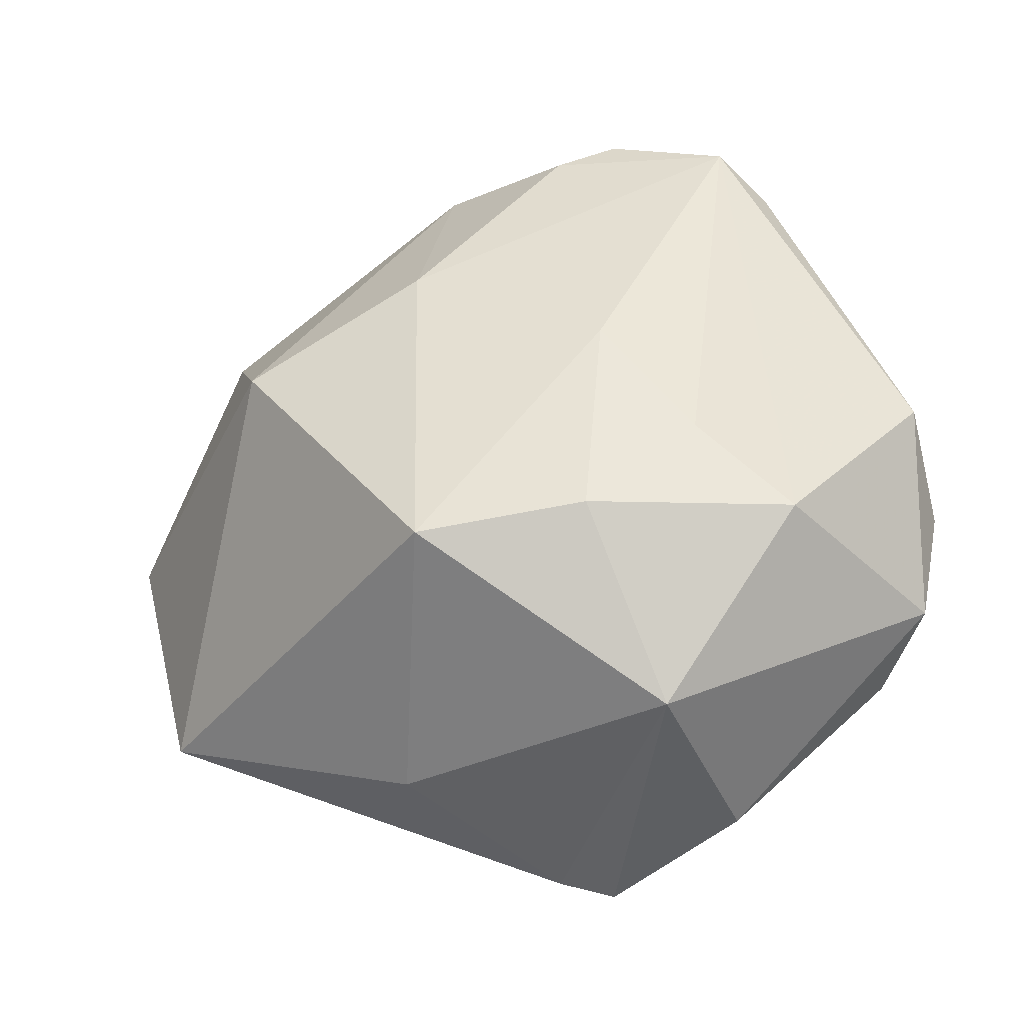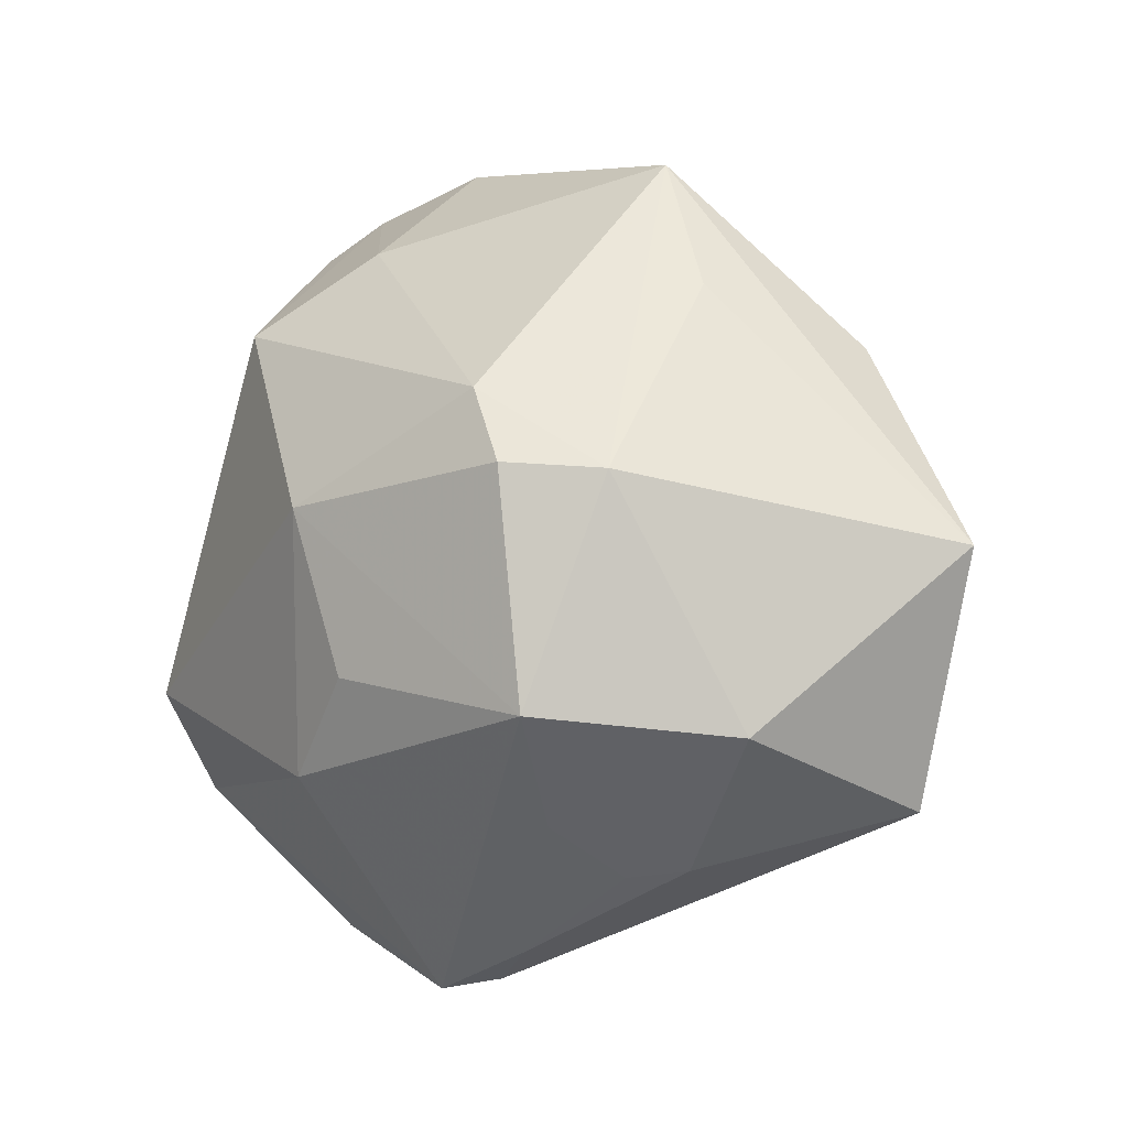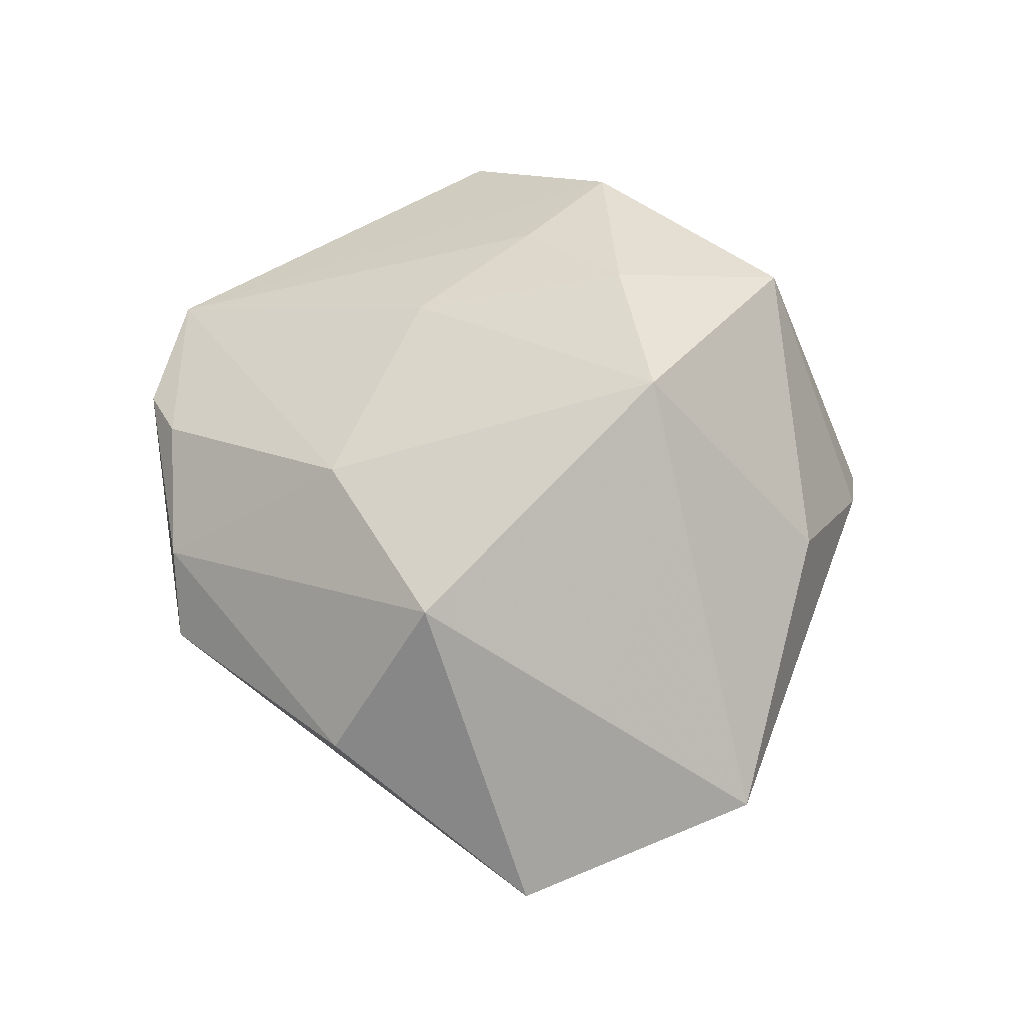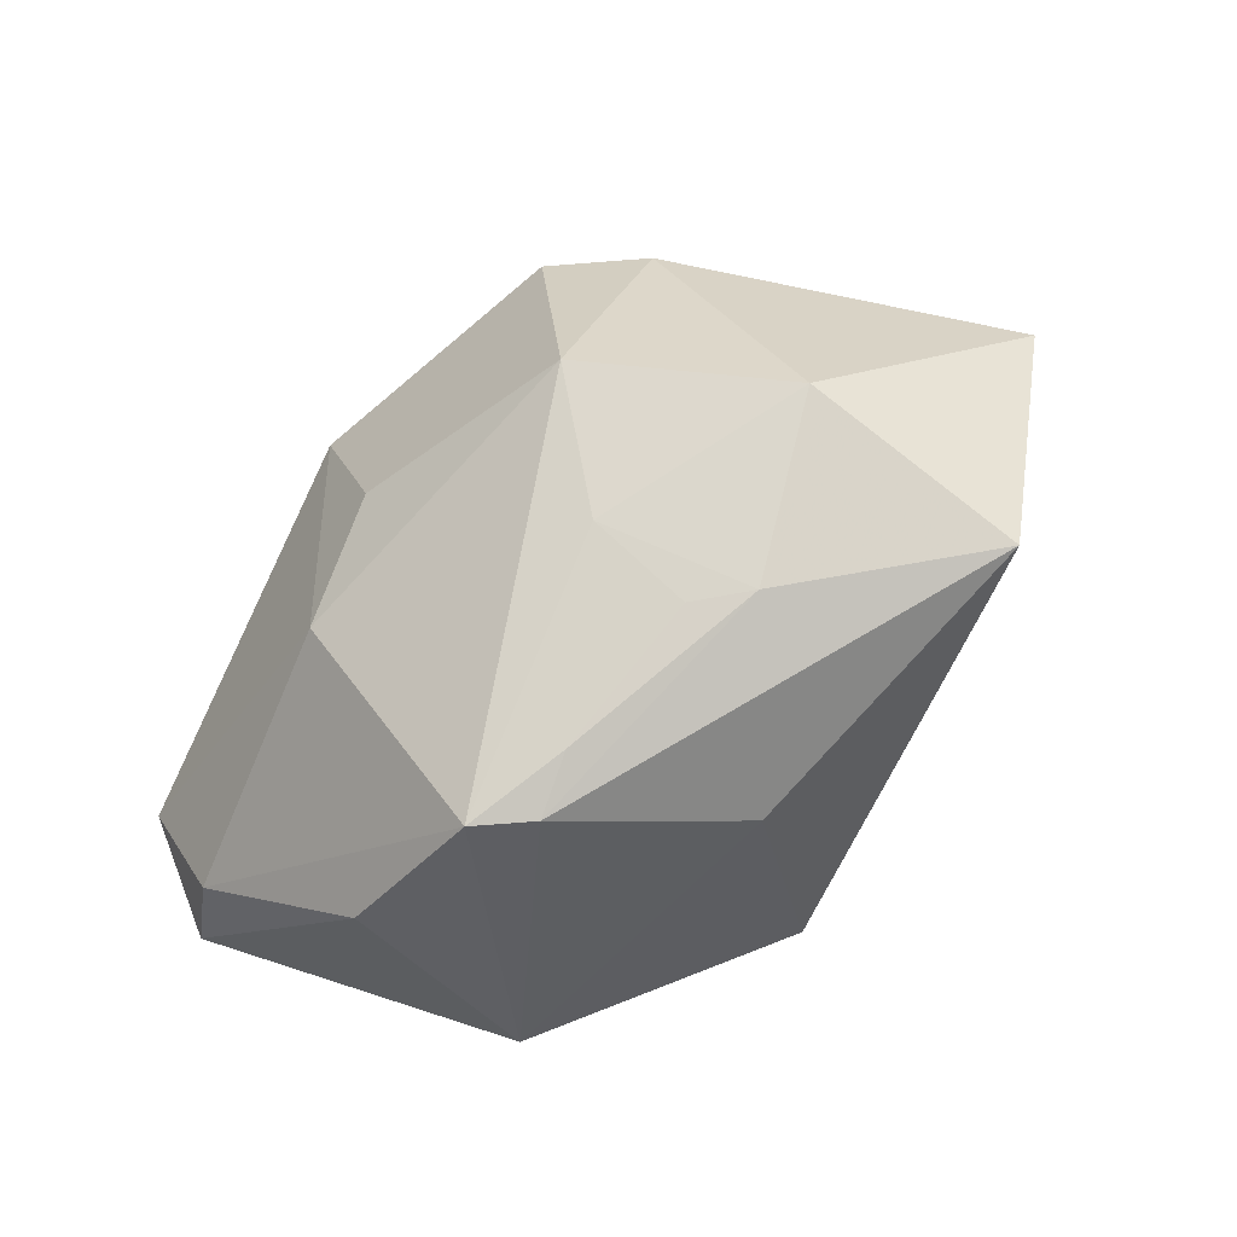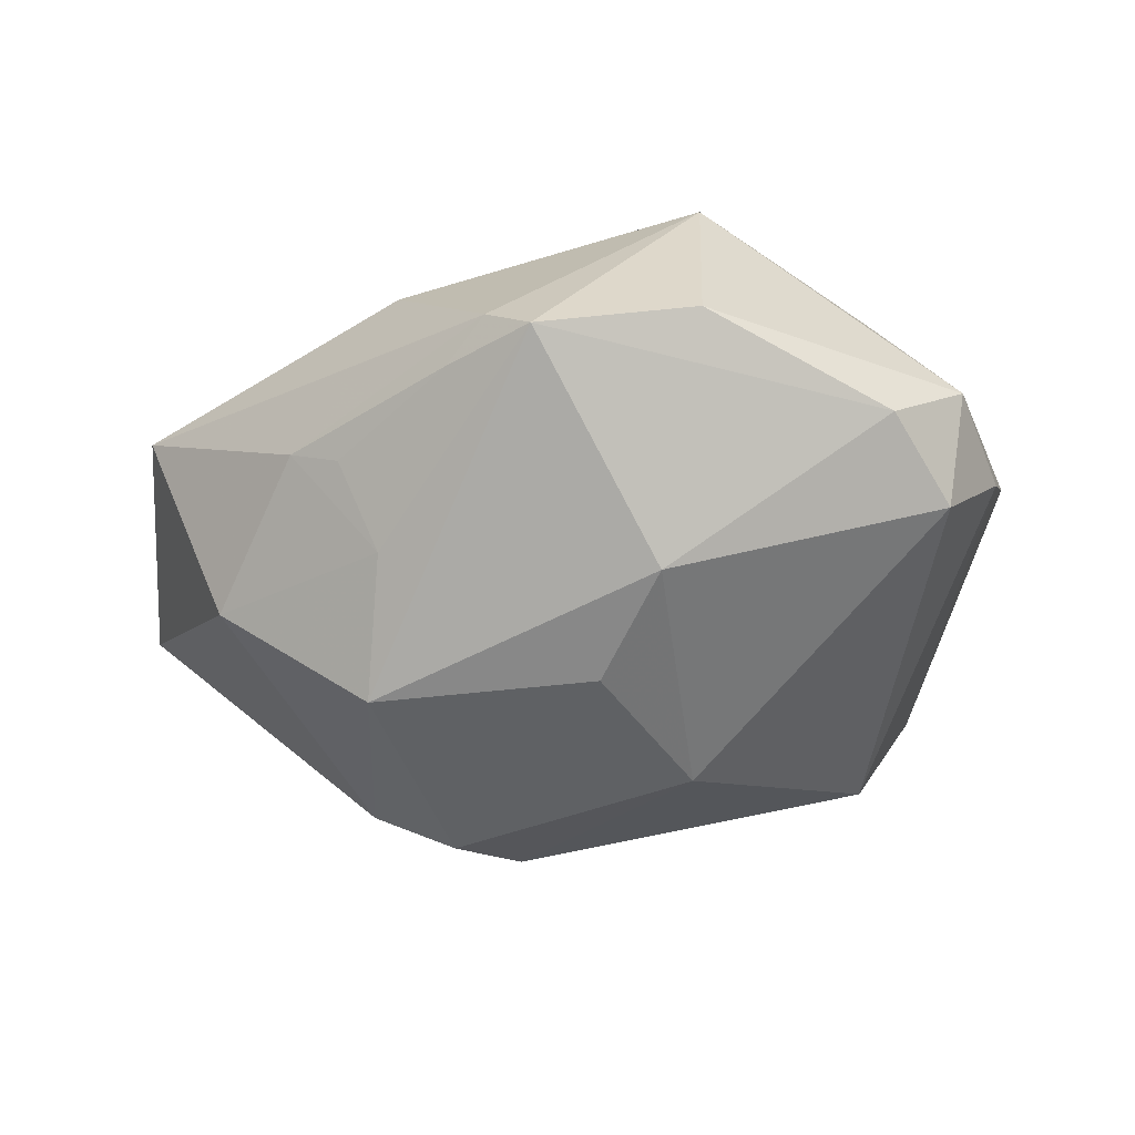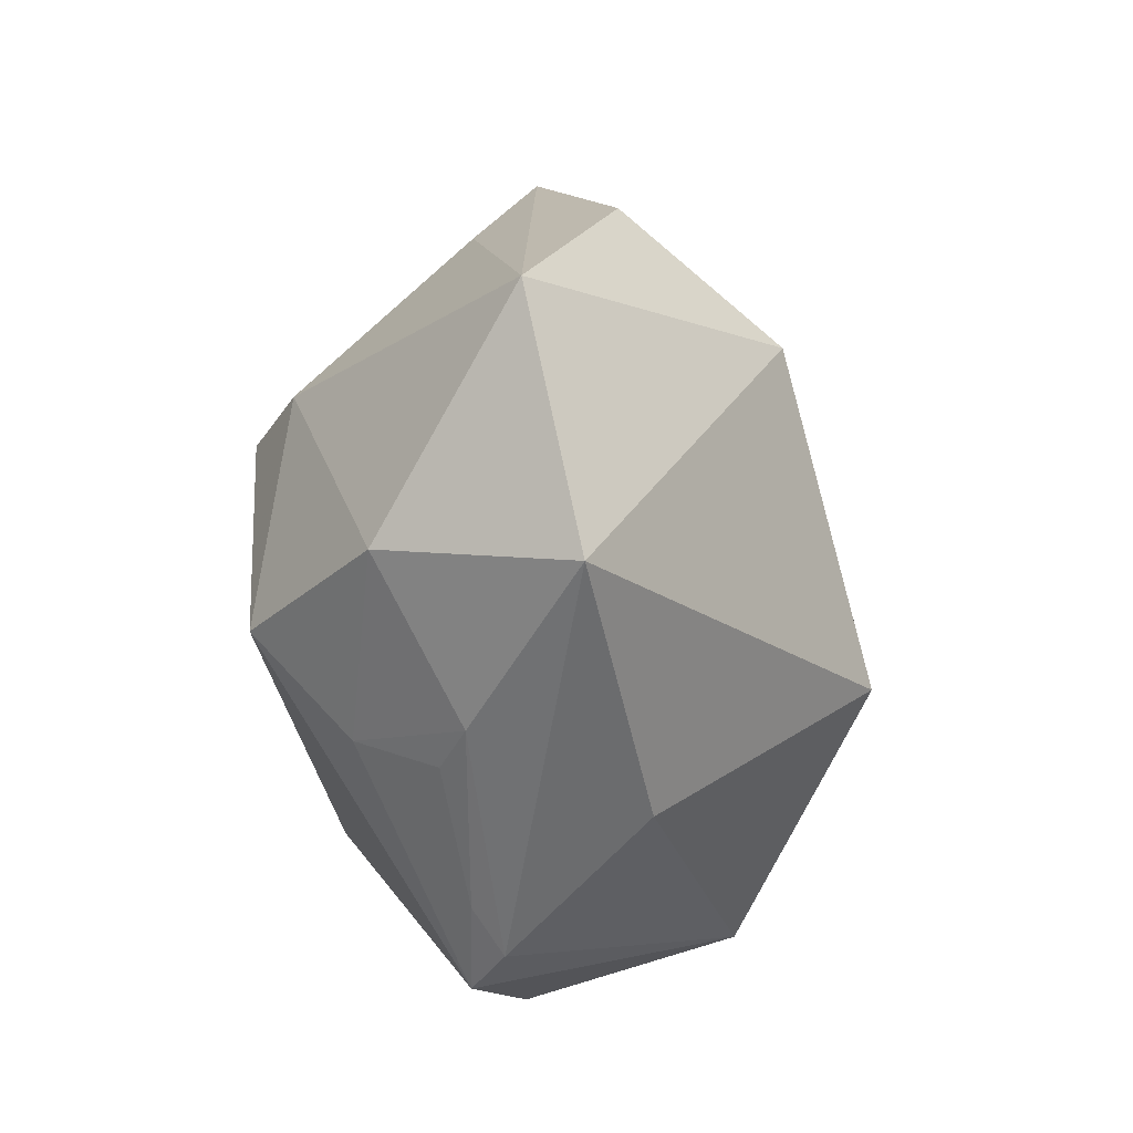
<metadata>
{"format":"obj","ext":"obj","renderer":"f3d","projection":"perspective","resolution":1024,"background":"white","views":[{"elev":-24.6,"azim":20.9,"up":"+Y"},{"elev":-4.7,"azim":-145.0,"up":"+Y"},{"elev":65.2,"azim":-91.3,"up":"+Z"},{"elev":-63.3,"azim":-143.4,"up":"+Y"},{"elev":-43.2,"azim":15.2,"up":"+Z"},{"elev":-33.8,"azim":-86.1,"up":"+Y"}]}
</metadata>
<code>
v 0.02907 0.03687 0.0005641
v 0.03458 -0.01004 0.01713
v 0.0155 -0.01084 0.02719
v 0.03698 -0.02147 -0.008318
v -0.01409 -0.02508 -0.01785
v -0.02452 0.0276 -0.006442
v 0.00596 -0.04165 -0.008229
v -0.04103 -0.02372 0.005838
v 0.02493 0.04153 0.004934
v 0.009823 0.005914 -0.02738
v -0.02496 0.007838 -0.02371
v 0.001086 -0.04067 -0.004529
v -0.03408 0.02236 0.008832
v 0.04489 -0.004492 -0.004258
v 0.02045 -0.02993 0.01748
v -0.00588 0.02209 0.02179
v 0.02131 -0.03592 -0.004141
v -0.001118 -0.01368 0.03212
v 0.02415 0.02562 -0.01715
v -0.0496 0.001263 0.0008287
v 0.04348 -0.01604 -0.00199
v -0.01796 -0.01483 -0.02774
v 0.04039 -0.0113 -0.01266
v -0.01708 -0.03001 -0.009158
v -0.0109 -0.03251 0.01038
v -0.01643 0.04162 -0.000622
v 0.01305 -0.02031 -0.0225
v 0.01531 0.01203 0.02106
v 0.006373 0.04229 0.008679
v -0.008329 0.04202 0.005273
v 0.01346 0.03436 -0.009914
v 0.01215 0.04524 0.005479
v -0.01617 0.008515 -0.02892
v -0.03401 -0.01684 -0.01412
v -0.003623 -0.03773 -0.007363
v 0.004466 -0.0108 -0.02665
v -0.02251 -0.02935 -0.006207
v -0.02451 0.01169 0.02438
v -0.01128 0.01622 -0.0261
v 0.02524 -0.0007937 0.02037
v 0.04508 0.004871 0.004072
f 13 26 20
f 1 19 9
f 8 20 34
f 25 18 8
f 9 16 28
f 28 16 18
f 18 25 15
f 21 2 15
f 9 19 31
f 13 20 38
f 18 16 38
f 8 18 38
f 38 20 8
f 6 20 26
f 29 16 9
f 41 2 21
f 9 2 41
f 41 1 9
f 14 41 21
f 19 1 14
f 1 41 14
f 7 27 4
f 8 34 37
f 11 34 20
f 20 6 11
f 11 6 26
f 5 37 34
f 3 28 18
f 18 15 3
f 3 15 2
f 7 15 12
f 12 15 25
f 12 25 8
f 8 37 12
f 26 31 39
f 33 11 39
f 39 11 26
f 39 31 19
f 39 10 33
f 19 10 39
f 32 29 9
f 9 31 32
f 32 31 26
f 30 26 13
f 13 38 30
f 30 32 26
f 29 32 30
f 30 38 16
f 16 29 30
f 36 10 27
f 17 15 7
f 7 4 17
f 21 15 17
f 17 4 21
f 27 10 23
f 23 4 27
f 19 14 23
f 23 10 19
f 23 14 21
f 21 4 23
f 22 27 7
f 7 5 22
f 22 36 27
f 22 5 34
f 33 10 22
f 10 36 22
f 22 11 33
f 34 11 22
f 37 5 24
f 40 3 2
f 28 3 40
f 40 2 9
f 9 28 40
f 37 24 35
f 7 12 35
f 35 12 37
f 35 5 7
f 35 24 5

</code>
